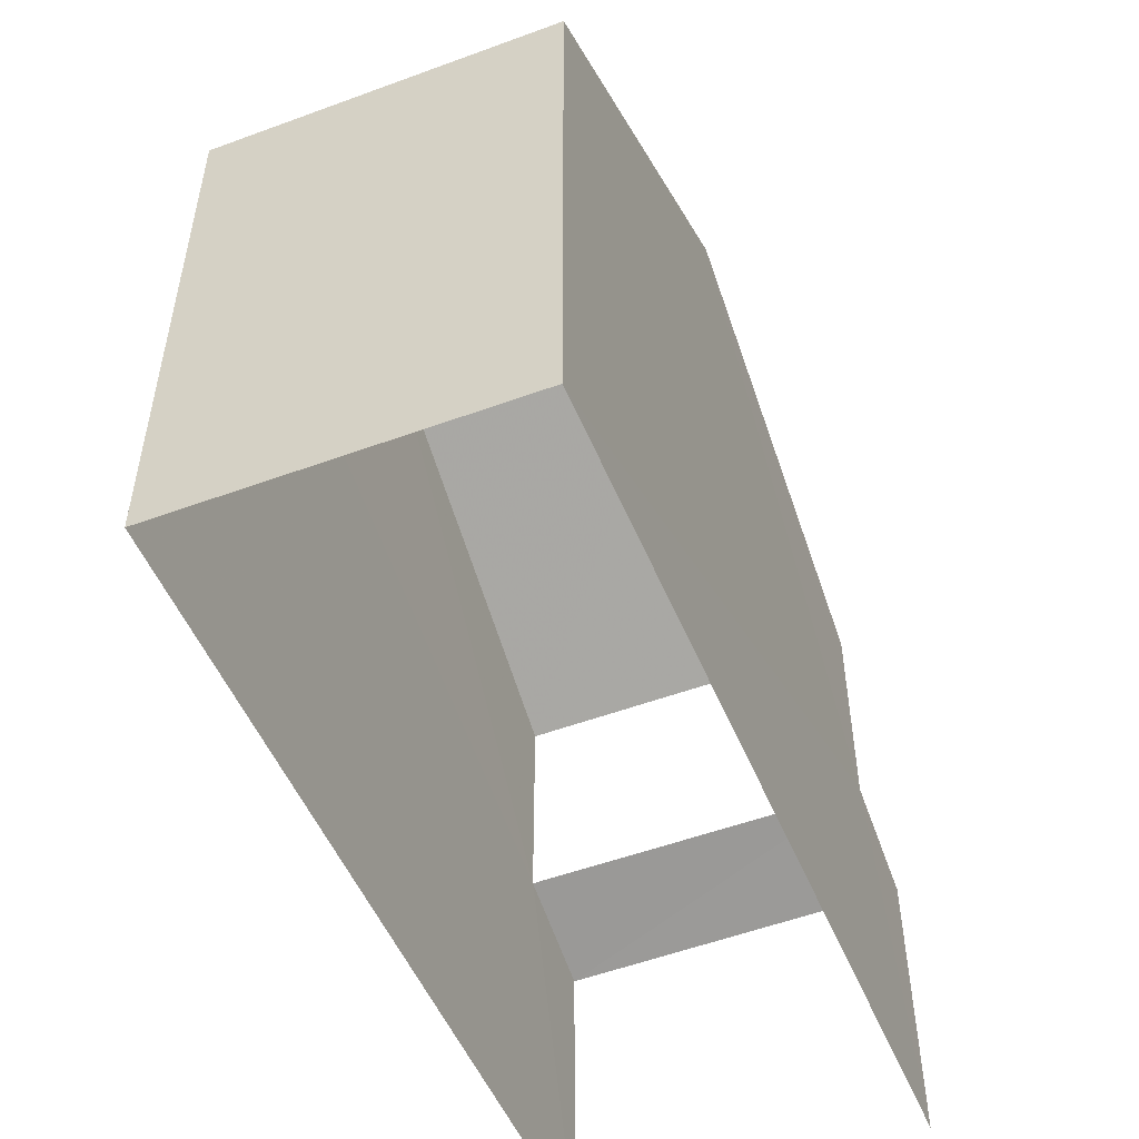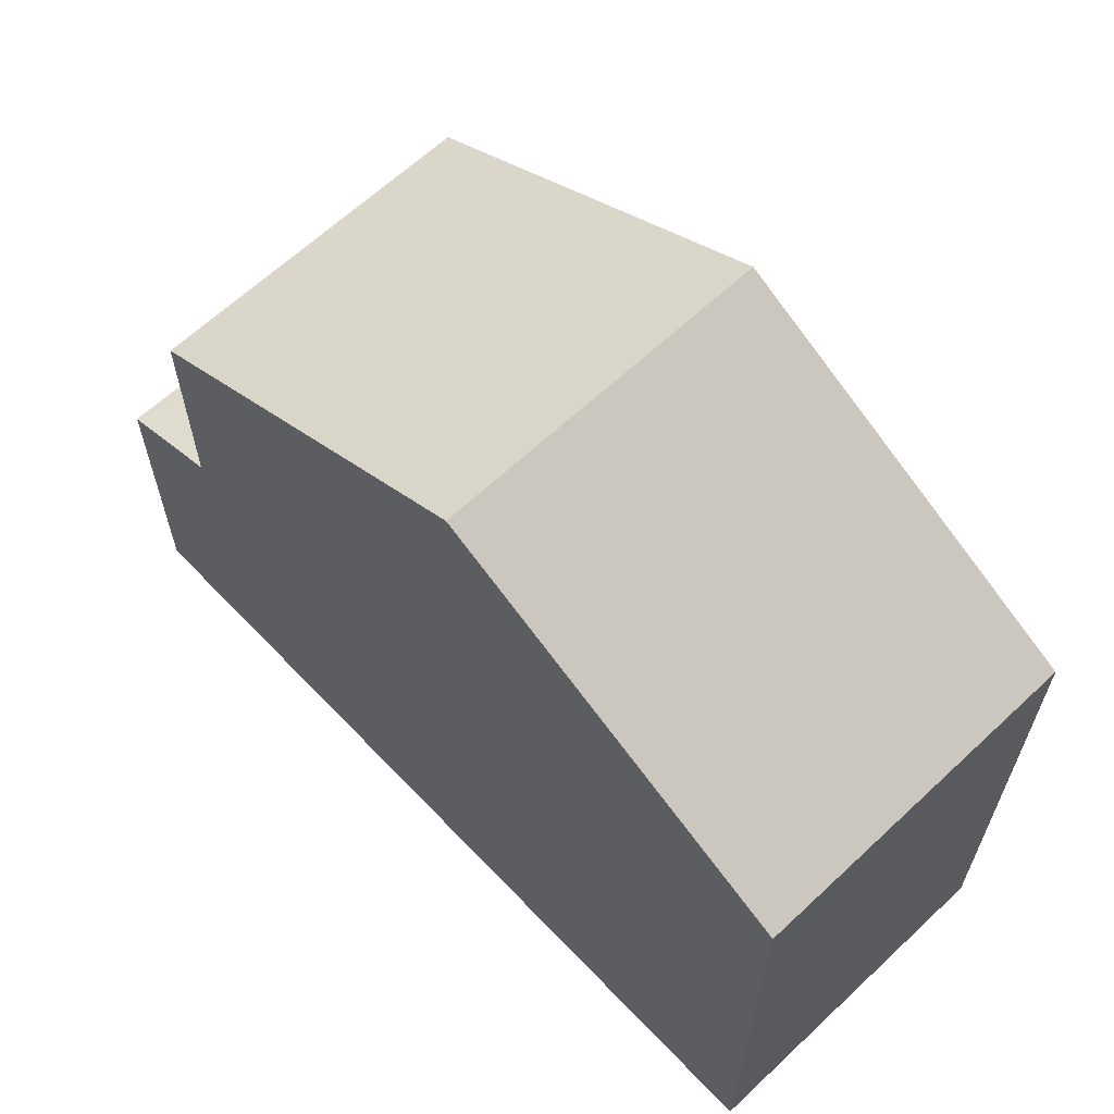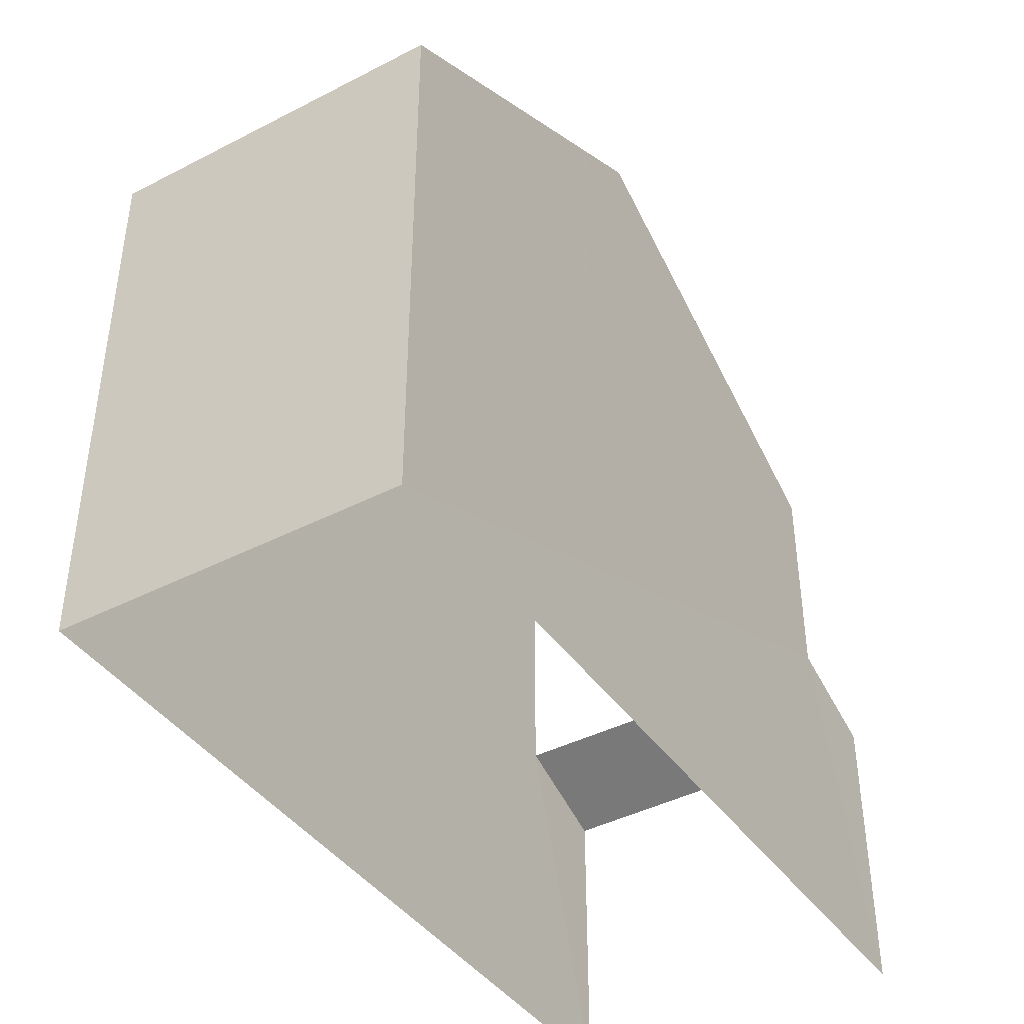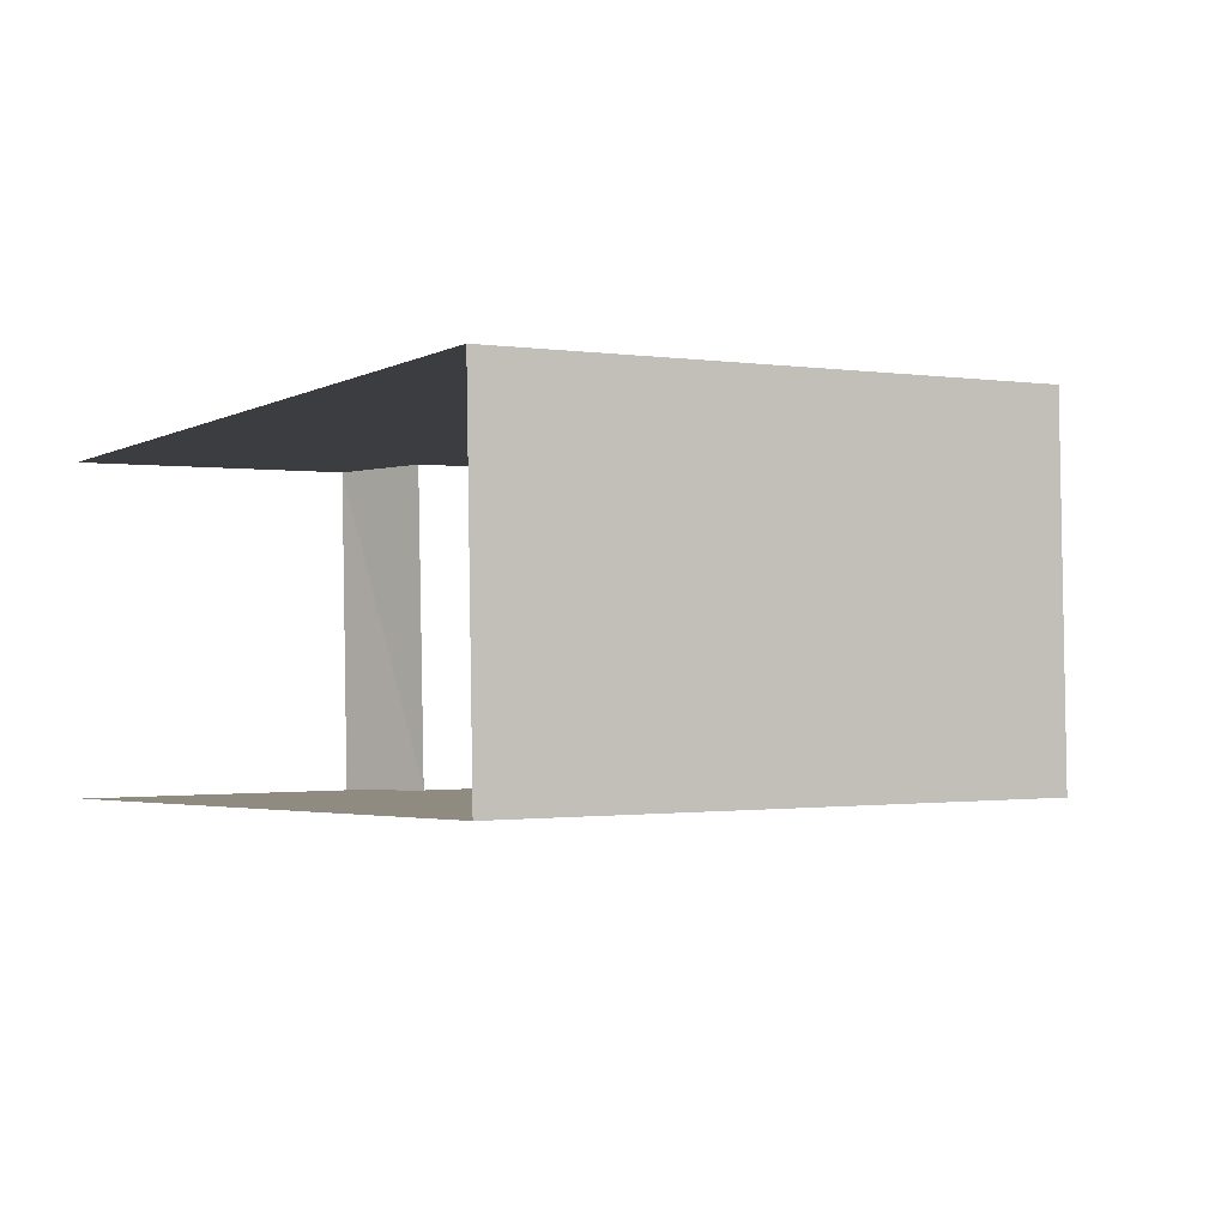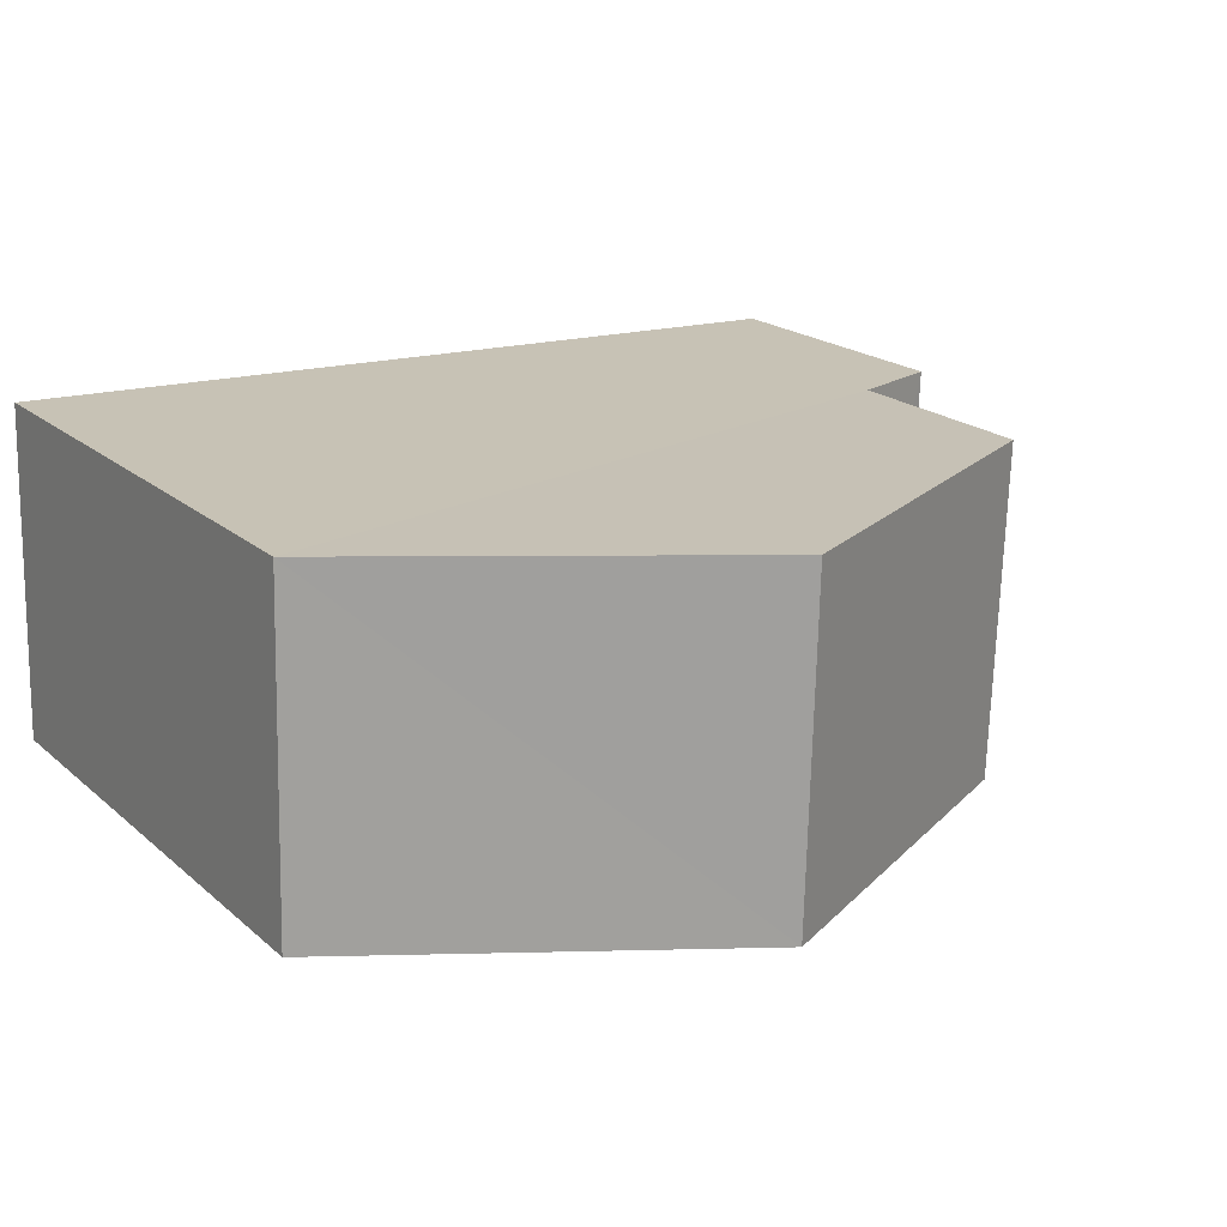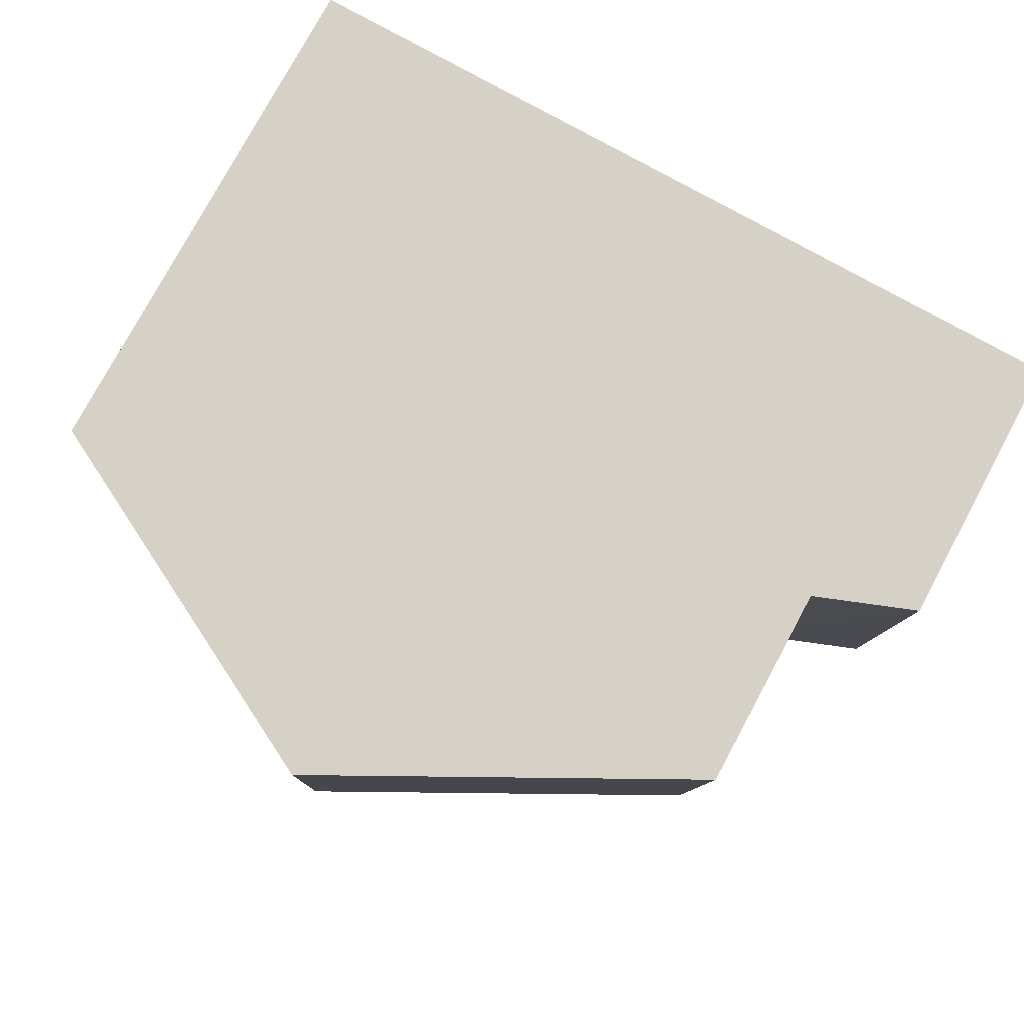
<metadata>
{"format":"obj","ext":"obj","renderer":"f3d","projection":"perspective","resolution":1024,"background":"white","views":[{"elev":-51.5,"azim":-69.8,"up":"+Z"},{"elev":63.2,"azim":-135.4,"up":"+Z"},{"elev":-41.7,"azim":-60.0,"up":"+Z"},{"elev":-0.8,"azim":-120.5,"up":"+Y"},{"elev":19.8,"azim":-33.4,"up":"+Y"},{"elev":78.5,"azim":28.4,"up":"+Y"}]}
</metadata>
<code>
v -3.737e+05 -1.054e+05 20.8
v -3.737e+05 -1.054e+05 20.8
v -3.737e+05 -1.054e+05 20.8
v -3.737e+05 -1.054e+05 20.8
v -3.737e+05 -1.054e+05 27.4
v -3.737e+05 -1.054e+05 27.4
v -3.737e+05 -1.054e+05 29.8
v -3.737e+05 -1.054e+05 29.8
v -3.737e+05 -1.054e+05 27.39
v -3.737e+05 -1.054e+05 27.4
v -3.737e+05 -1.054e+05 24.79
v -3.737e+05 -1.054e+05 24.32
v -3.737e+05 -1.054e+05 24.32
v -3.737e+05 -1.054e+05 24.79
f 1 2 3
f 4 1 3
f 14 9 10
f 11 14 10
f 12 1 4
f 13 12 4
f 5 6 7
f 8 5 7
f 7 9 8
f 7 10 9
f 11 12 13
f 14 11 13
f 6 3 2
f 6 5 3
f 5 8 14
f 5 14 3
f 8 9 14
f 3 14 4
f 4 14 13
f 7 6 11
f 10 7 11
f 6 2 11
f 11 2 1
f 11 1 12

</code>
